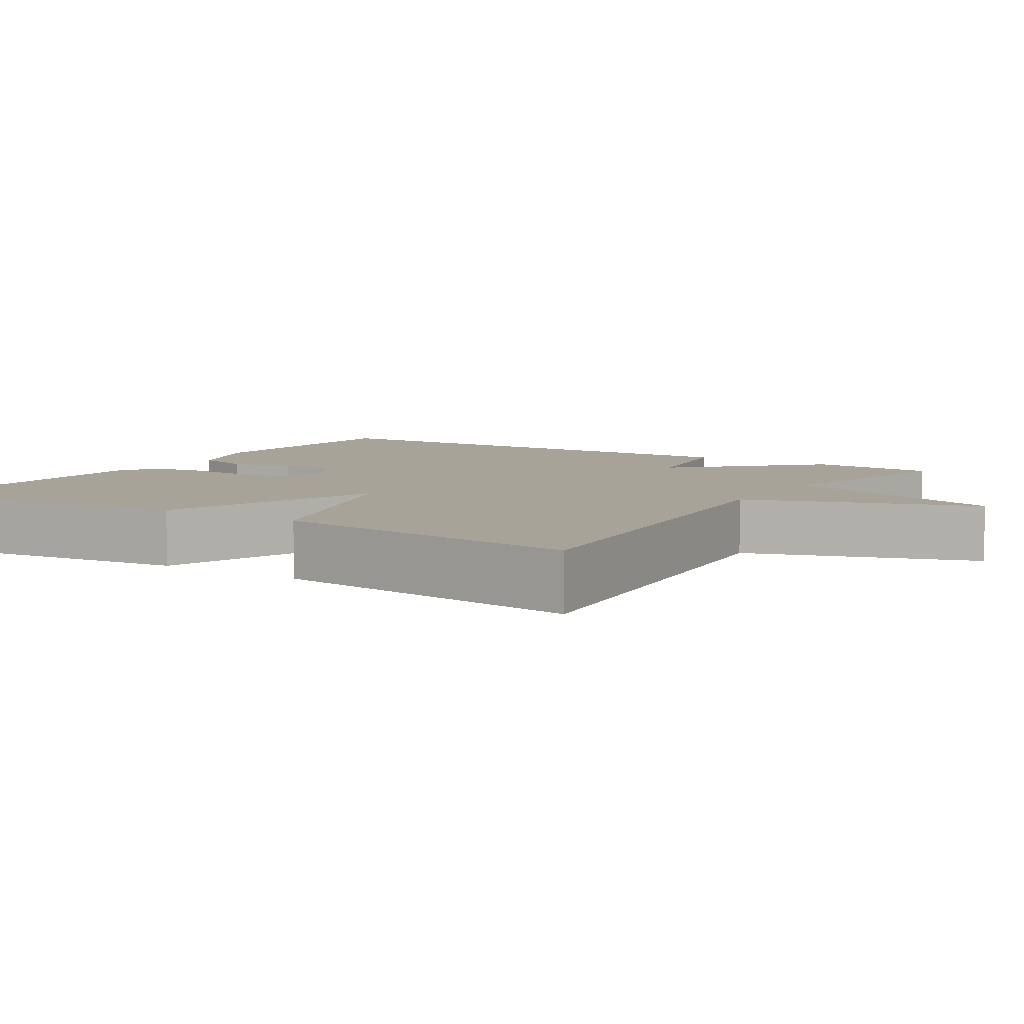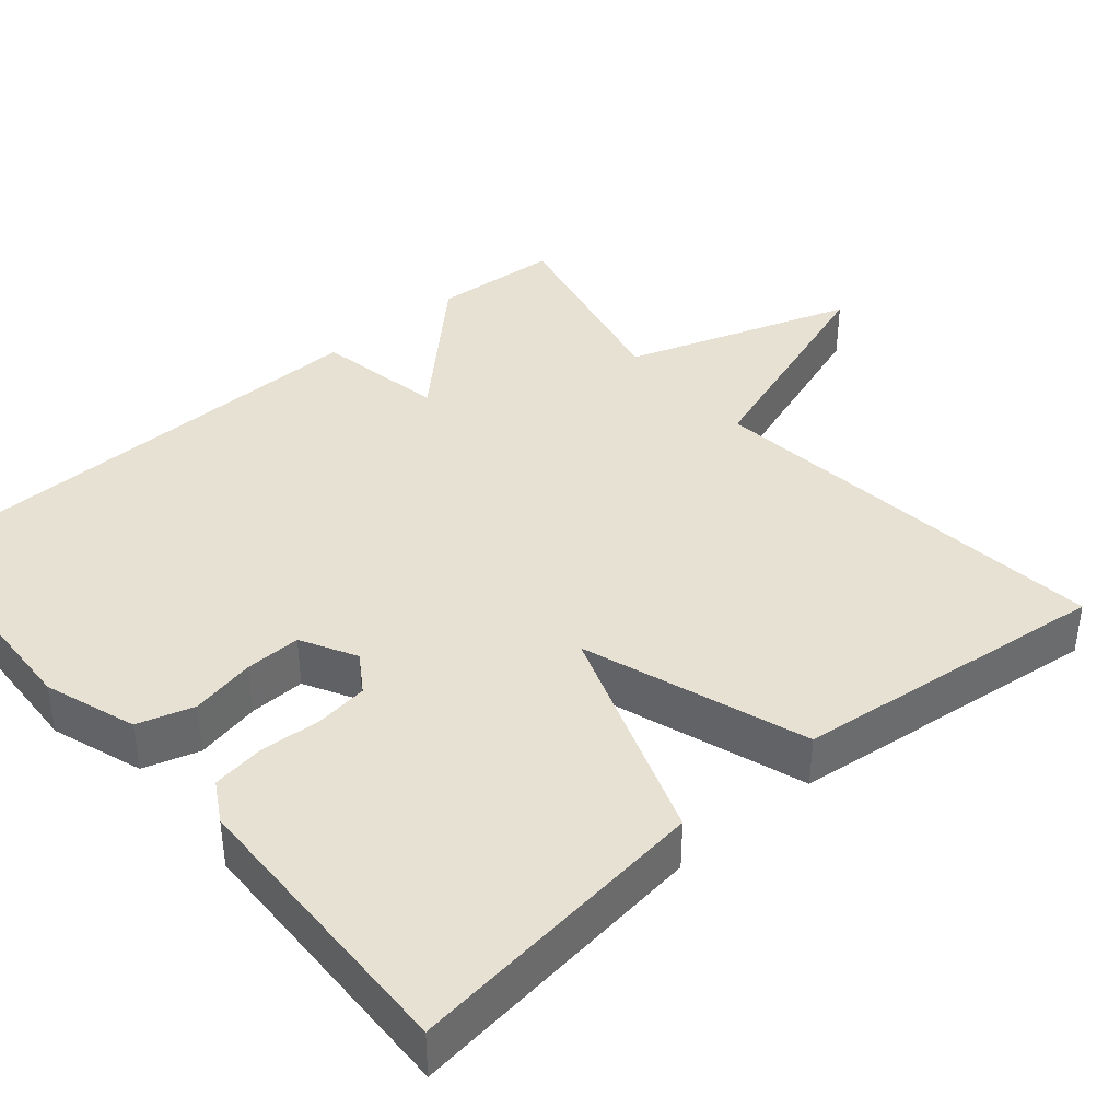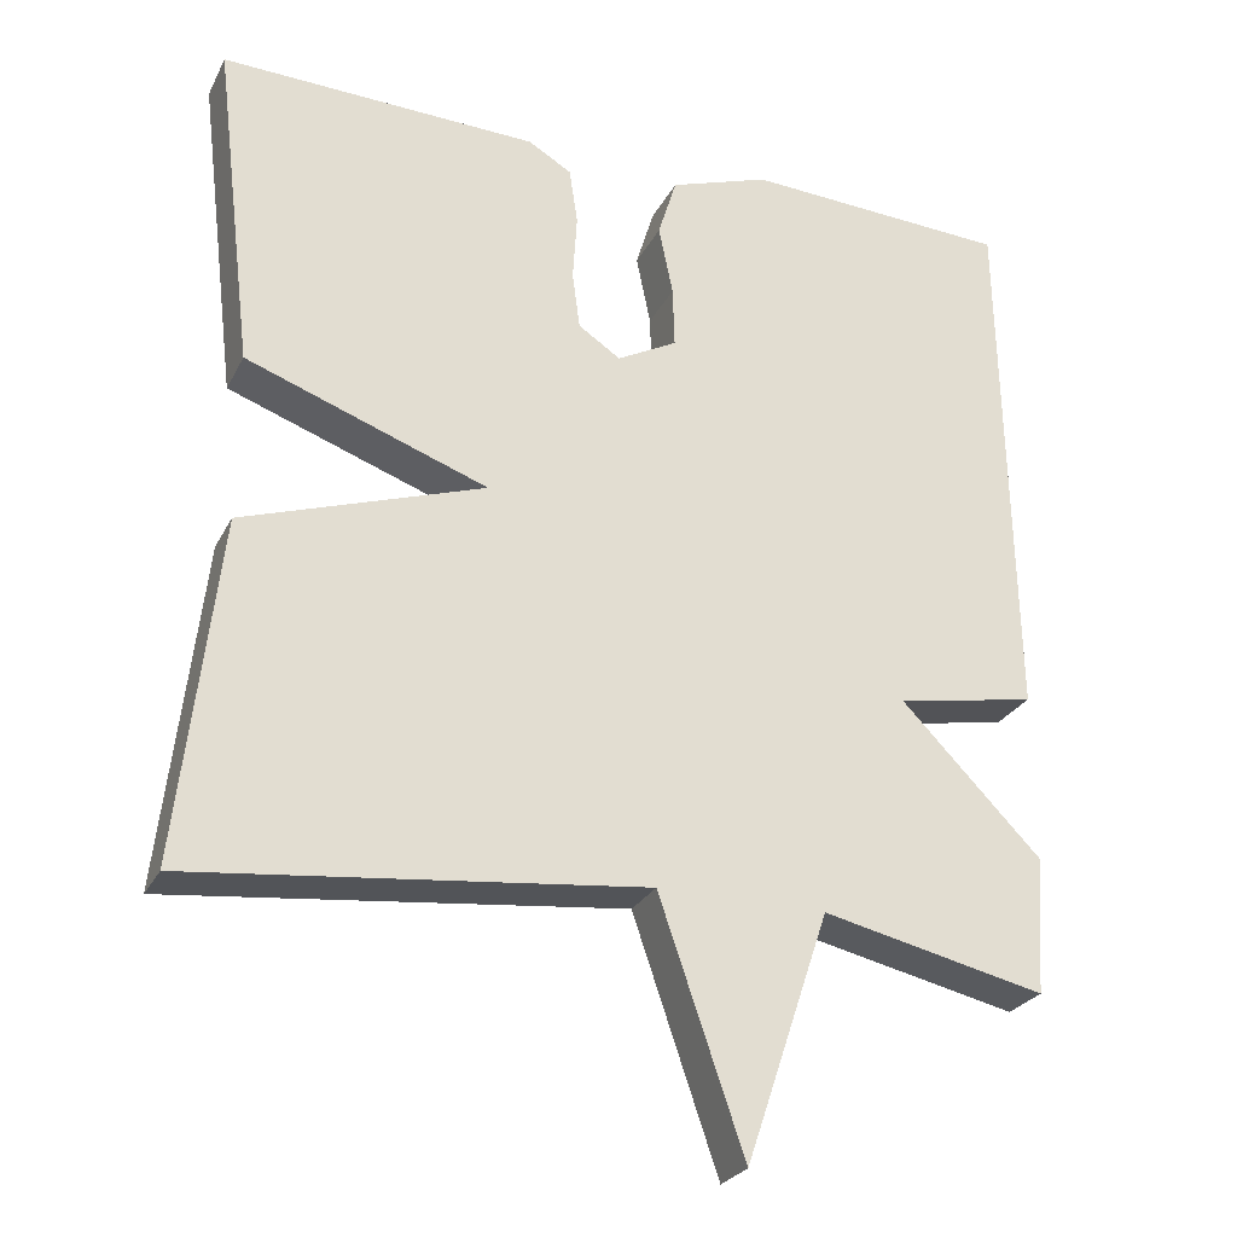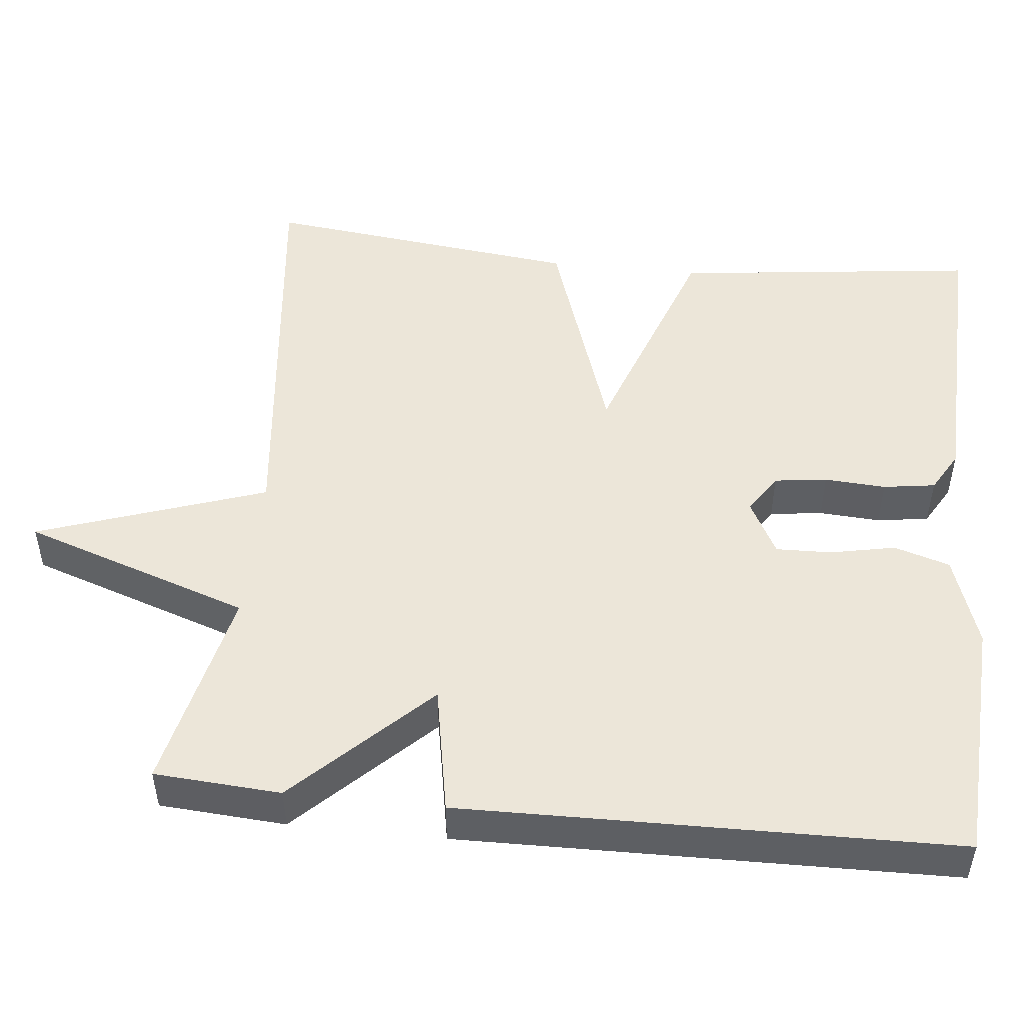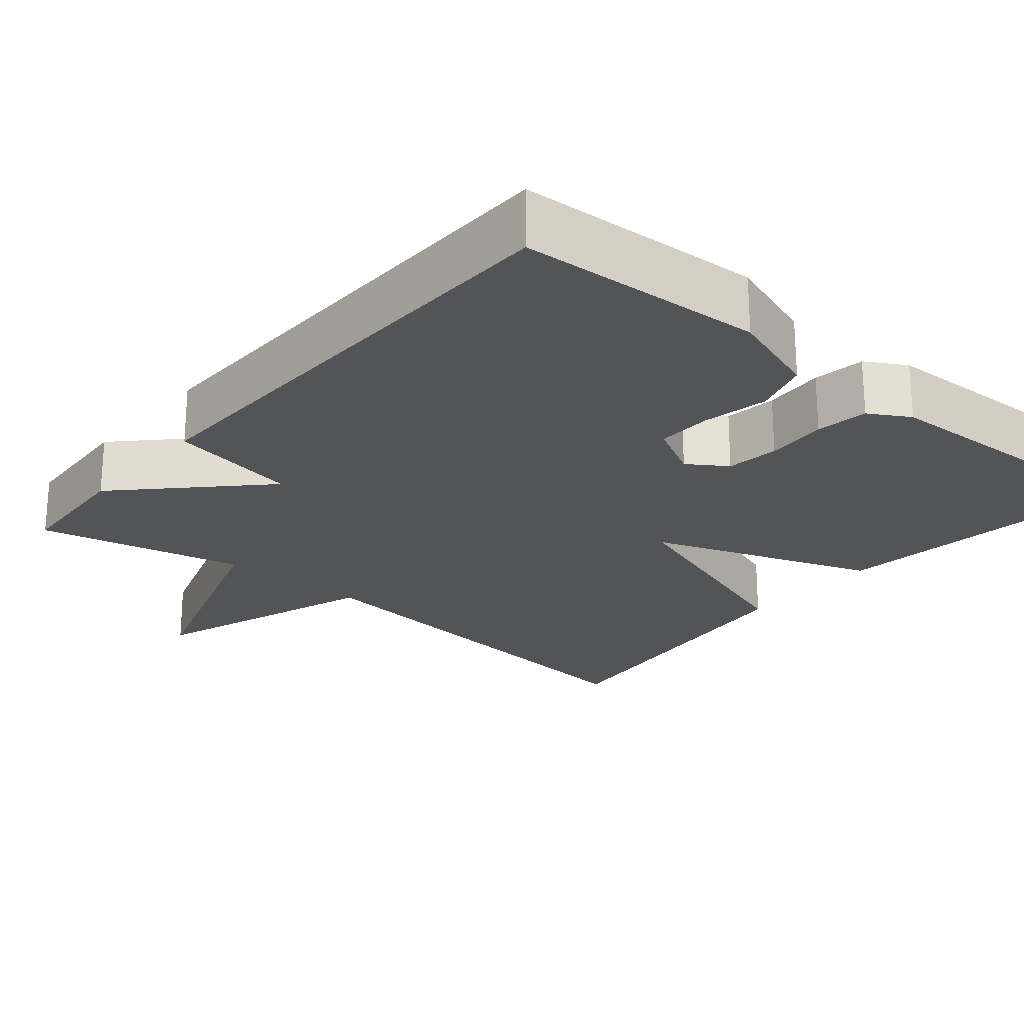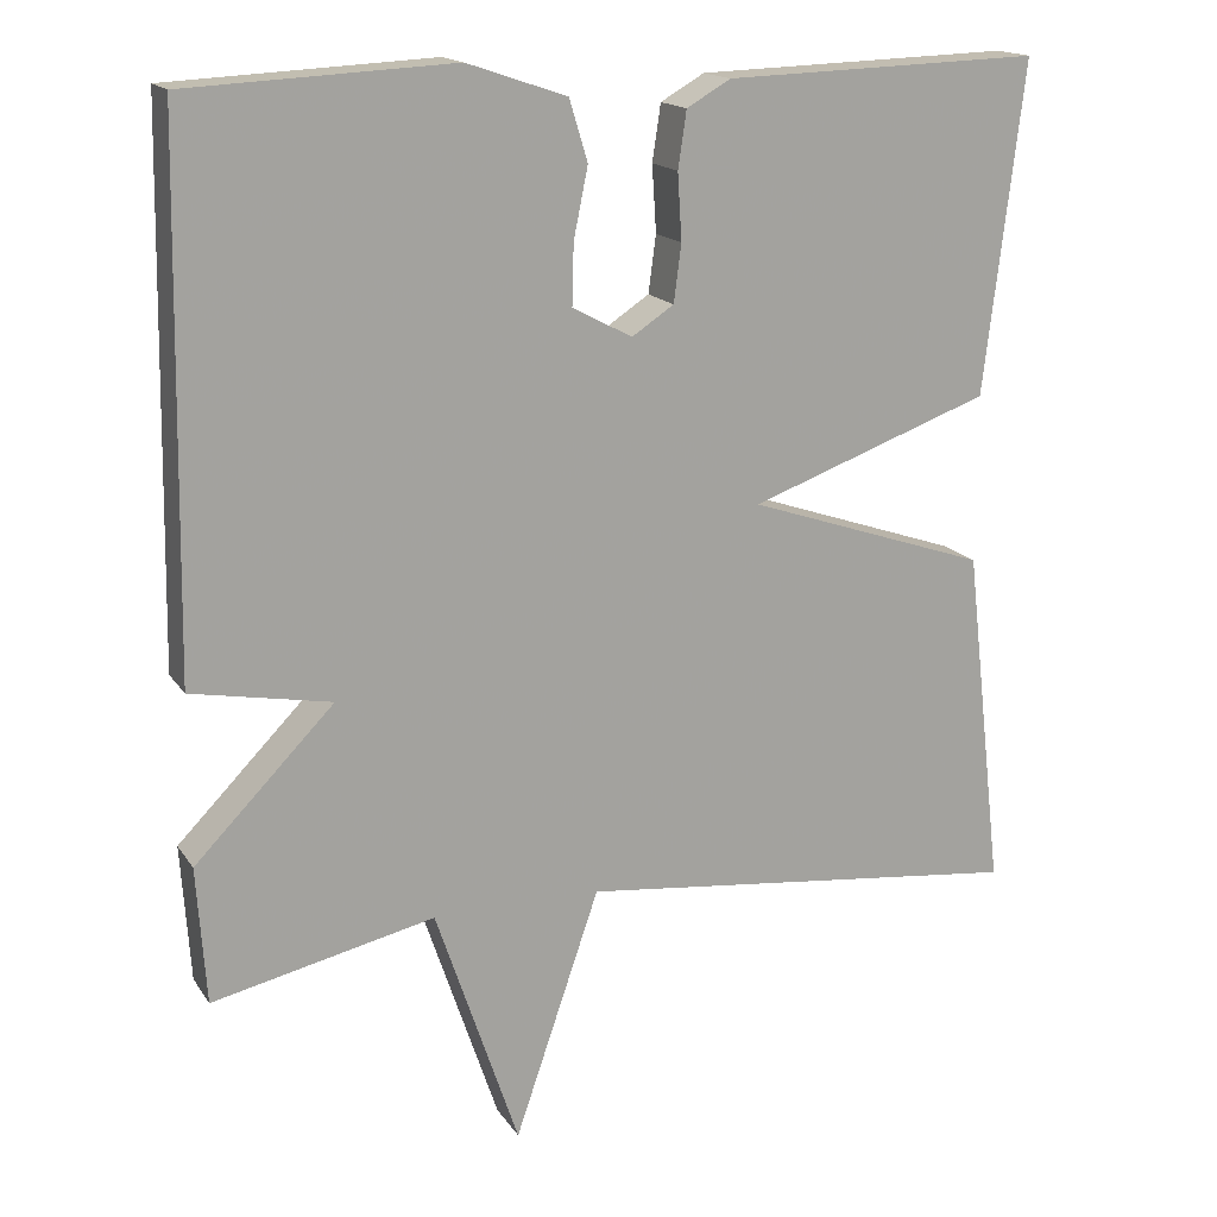
<metadata>
{"format":"obj","ext":"obj","renderer":"f3d","projection":"perspective","resolution":1024,"background":"white","views":[{"elev":6.9,"azim":122.6,"up":"+Y"},{"elev":39.6,"azim":49.4,"up":"+Y"},{"elev":-26.4,"azim":157.8,"up":"+Z"},{"elev":49.5,"azim":-84.0,"up":"+Y"},{"elev":-23.1,"azim":-40.1,"up":"+Y"},{"elev":16.5,"azim":-22.7,"up":"+Z"}]}
</metadata>
<code>
v 0.5 0.07 0.5
v 0.453 0.07 0.108
v 0.166 0.07 0.005
v 0.453 0.07 -0.092
v 0.5 0.07 -0.5
v -0.035 0.07 -0.441
v -0.136 0.07 -0.735
v -0.235 0.07 -0.441
v -0.5 0.07 -0.5
v -0.511 0.07 -0.337
v -0.345 0.07 -0.168
v -0.511 0.07 -0.137
v -0.5 0.07 0.5
v -0.184 0.07 0.516
v -0.066 0.07 0.476
v -0.044 0.07 0.404
v -0.061 0.07 0.321
v -0.063 0.07 0.249
v 0.008 0.07 0.211
v 0.058 0.07 0.244
v 0.067 0.07 0.312
v 0.062 0.07 0.391
v 0.072 0.07 0.458
v 0.124 0.07 0.488
v 0.5 0 0.5
v 0.453 0 0.108
v 0.166 0 0.005
v 0.453 0 -0.092
v 0.5 0 -0.5
v -0.035 0 -0.441
v -0.136 0 -0.735
v -0.235 0 -0.441
v -0.5 0 -0.5
v -0.511 0 -0.337
v -0.345 0 -0.168
v -0.511 0 -0.137
v -0.5 0 0.5
v -0.184 0 0.516
v -0.066 0 0.476
v -0.044 0 0.404
v -0.061 0 0.321
v -0.063 0 0.249
v 0.008 0 0.211
v 0.058 0 0.244
v 0.067 0 0.312
v 0.062 0 0.391
v 0.072 0 0.458
v 0.124 0 0.488
f 1 2 3
f 24 1 3
f 23 24 3
f 22 23 3
f 21 22 3
f 20 21 3
f 19 20 3
f 18 19 3
f 15 16 17
f 14 15 17
f 13 14 17
f 12 13 17
f 11 12 17
f 11 17 18
f 8 9 10 11
f 8 11 18 3
f 6 7 8
f 3 4 5 6
f 3 6 8
f 27 26 25
f 27 25 48
f 27 48 47
f 27 47 46
f 27 46 45
f 27 45 44
f 27 44 43
f 27 43 42
f 41 40 39
f 41 39 38
f 41 38 37
f 41 37 36
f 41 36 35
f 42 41 35
f 35 34 33 32
f 27 42 35 32
f 32 31 30
f 30 29 28 27
f 32 30 27
f 1 25 26 2
f 2 26 27 3
f 3 27 28 4
f 4 28 29 5
f 5 29 30 6
f 6 30 31 7
f 7 31 32 8
f 8 32 33 9
f 9 33 34 10
f 10 34 35 11
f 11 35 36 12
f 12 36 37 13
f 13 37 38 14
f 14 38 39 15
f 15 39 40 16
f 16 40 41 17
f 17 41 42 18
f 18 42 43 19
f 19 43 44 20
f 20 44 45 21
f 21 45 46 22
f 22 46 47 23
f 23 47 48 24
f 24 48 25 1

</code>
